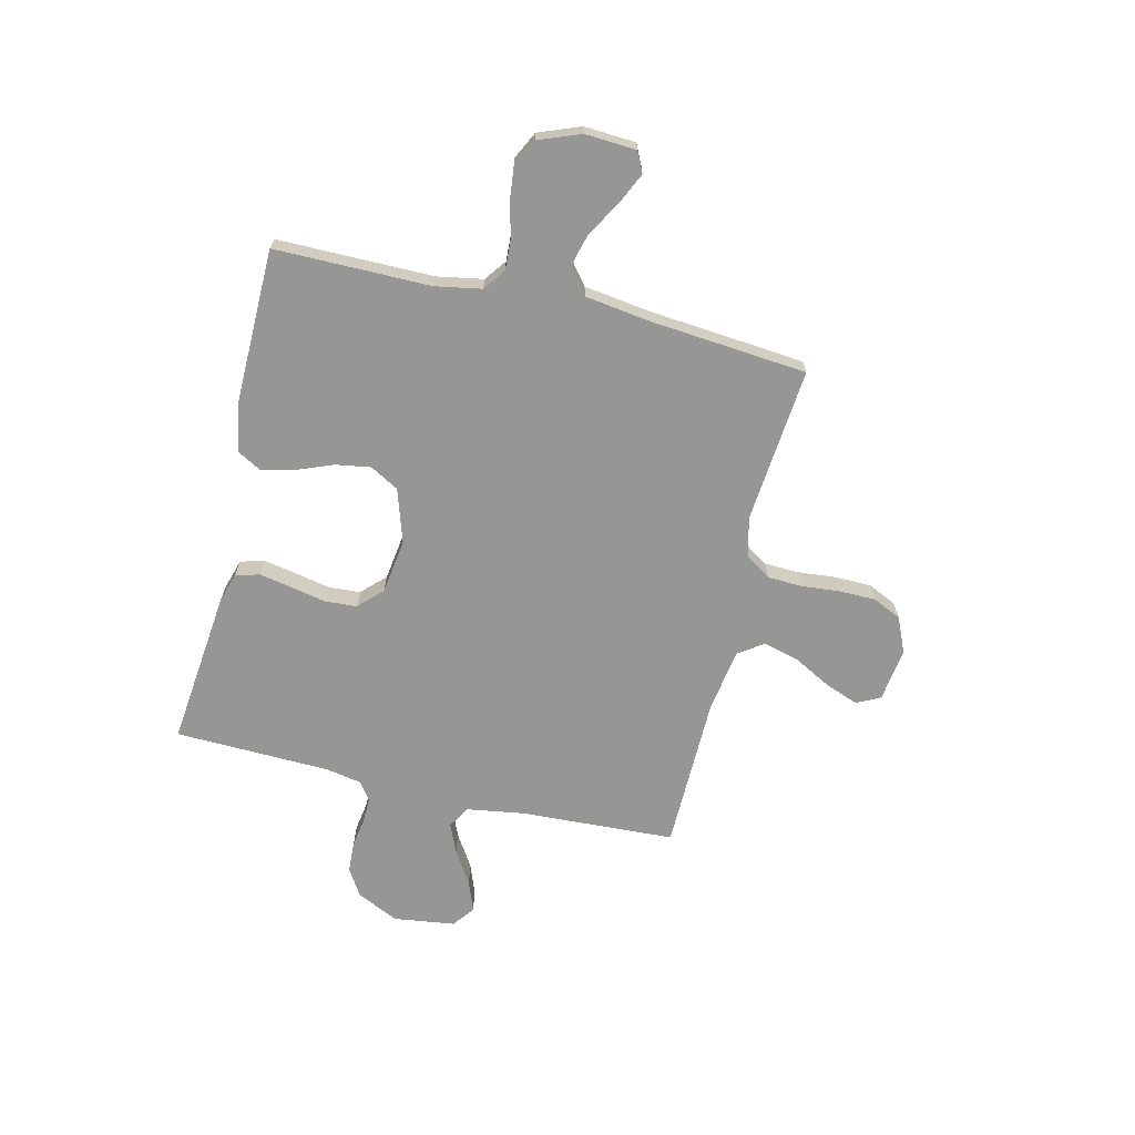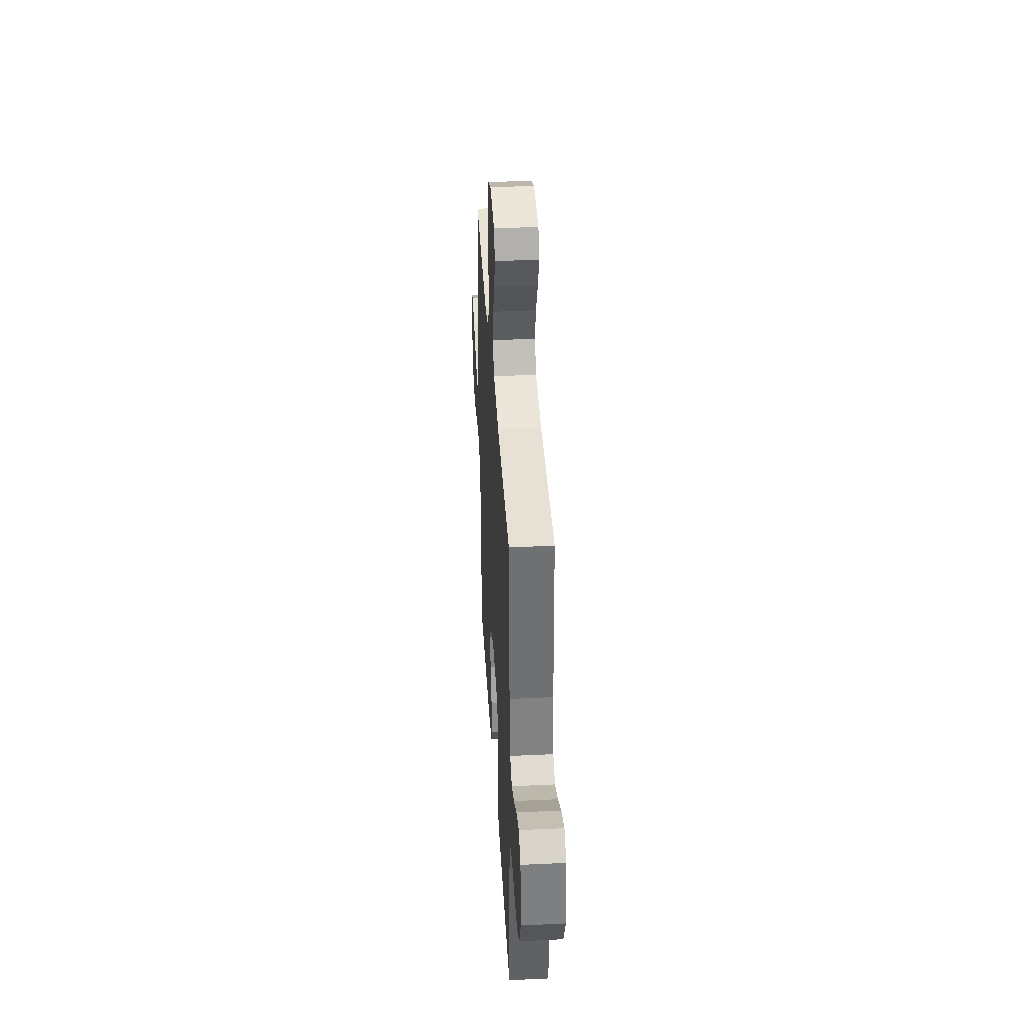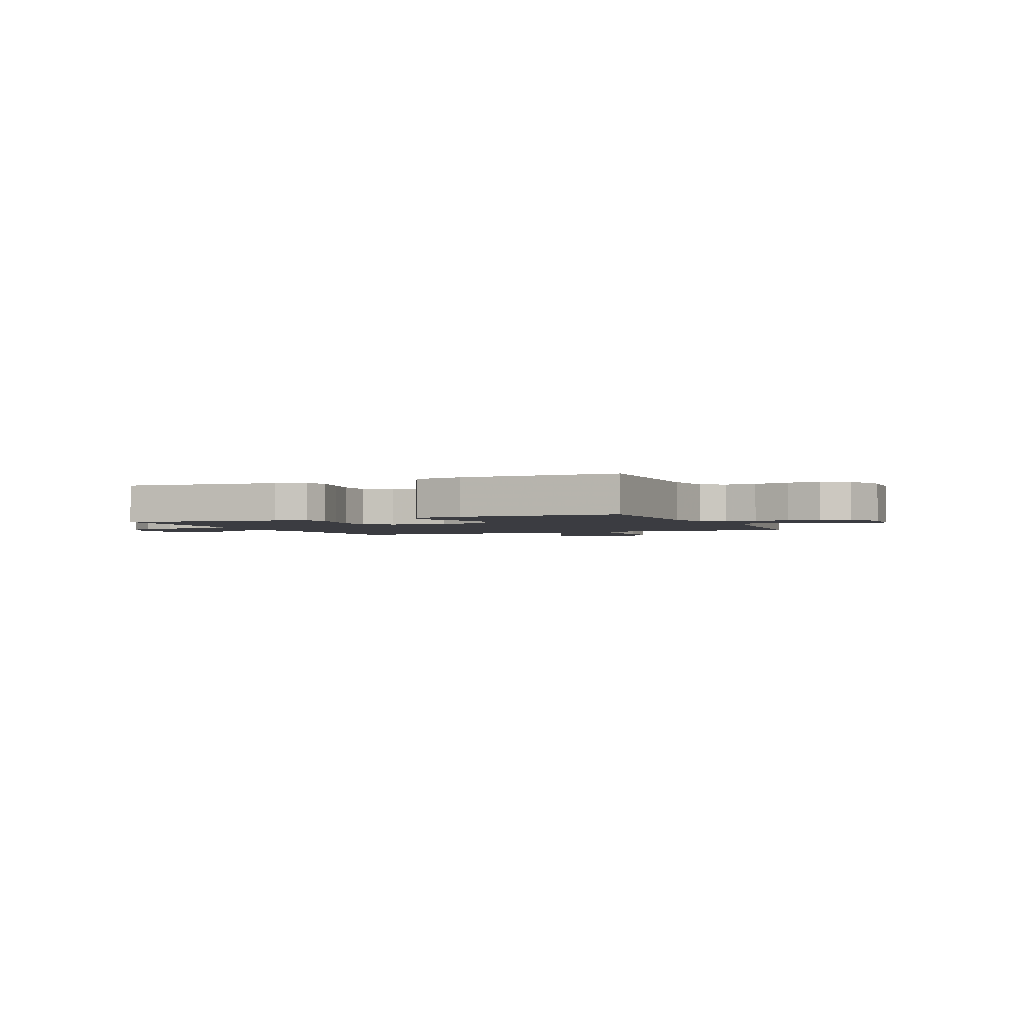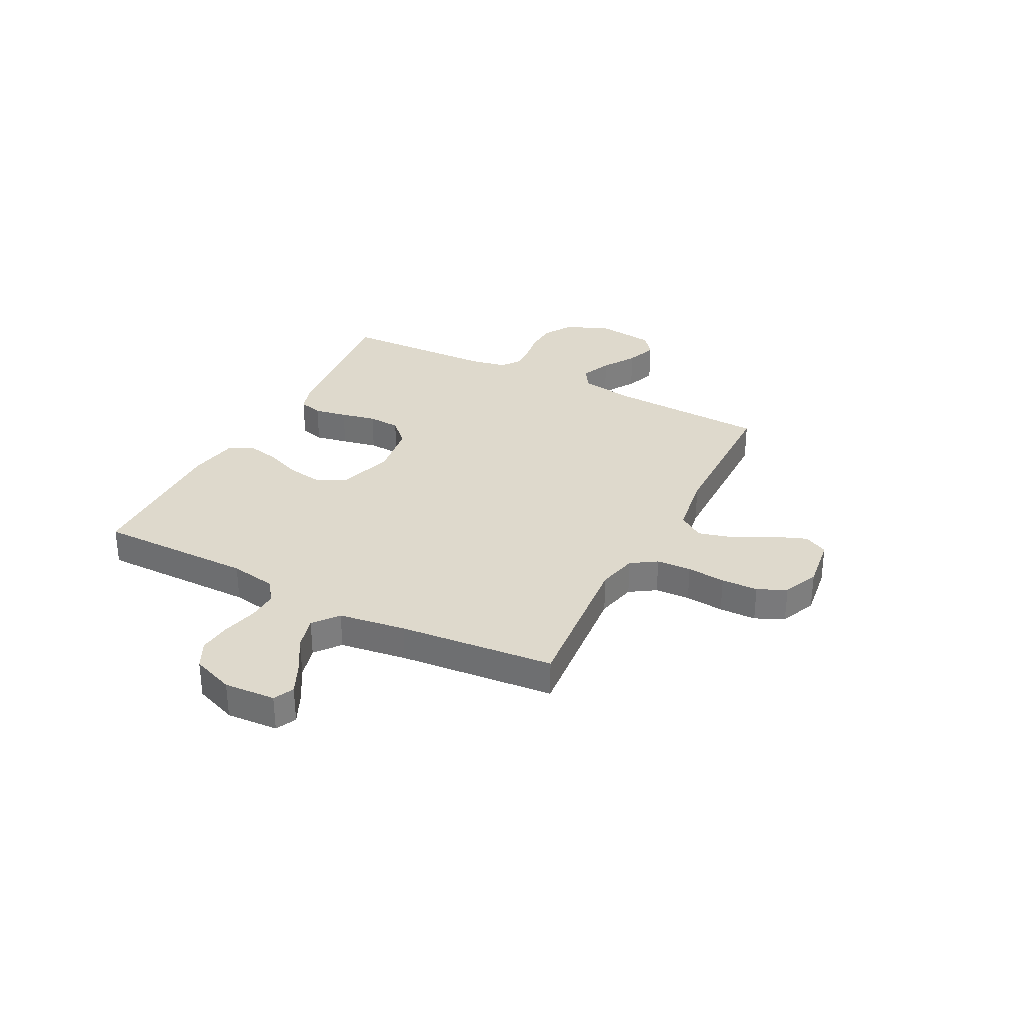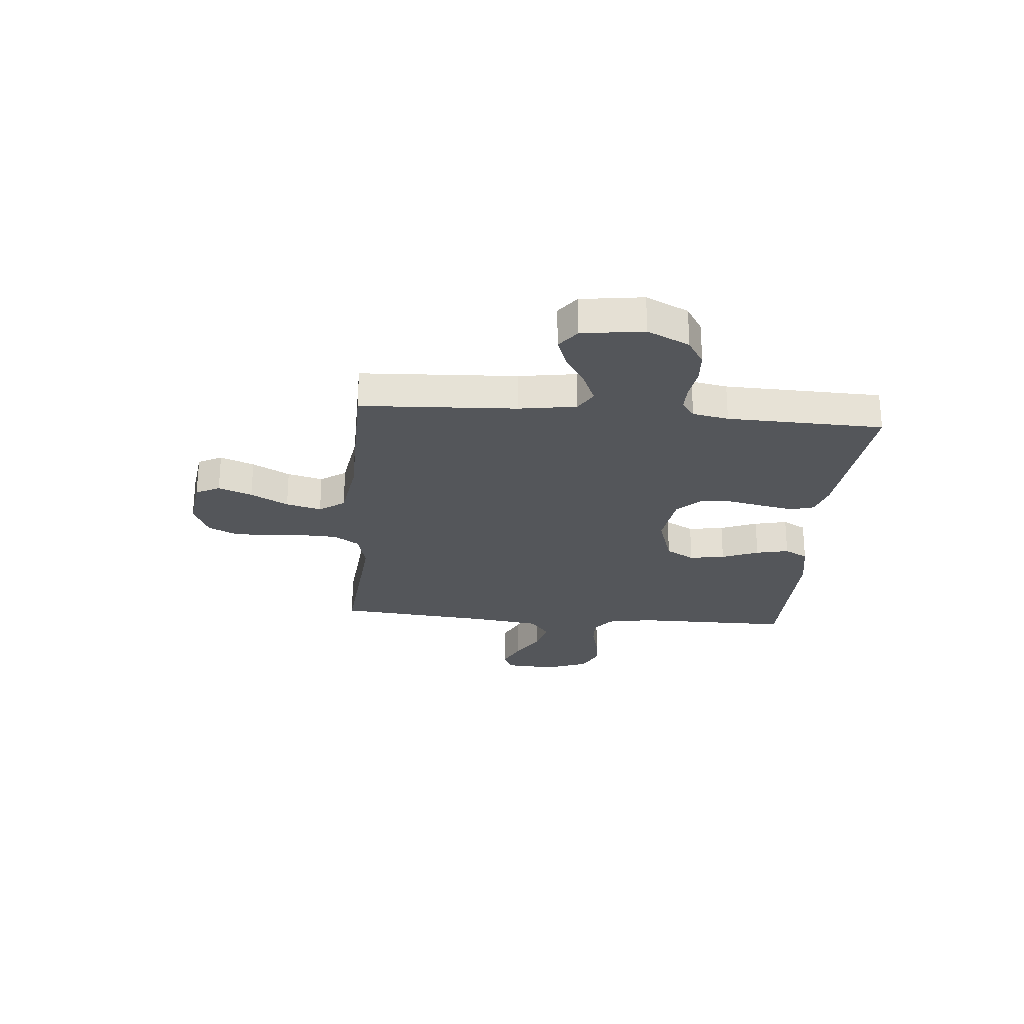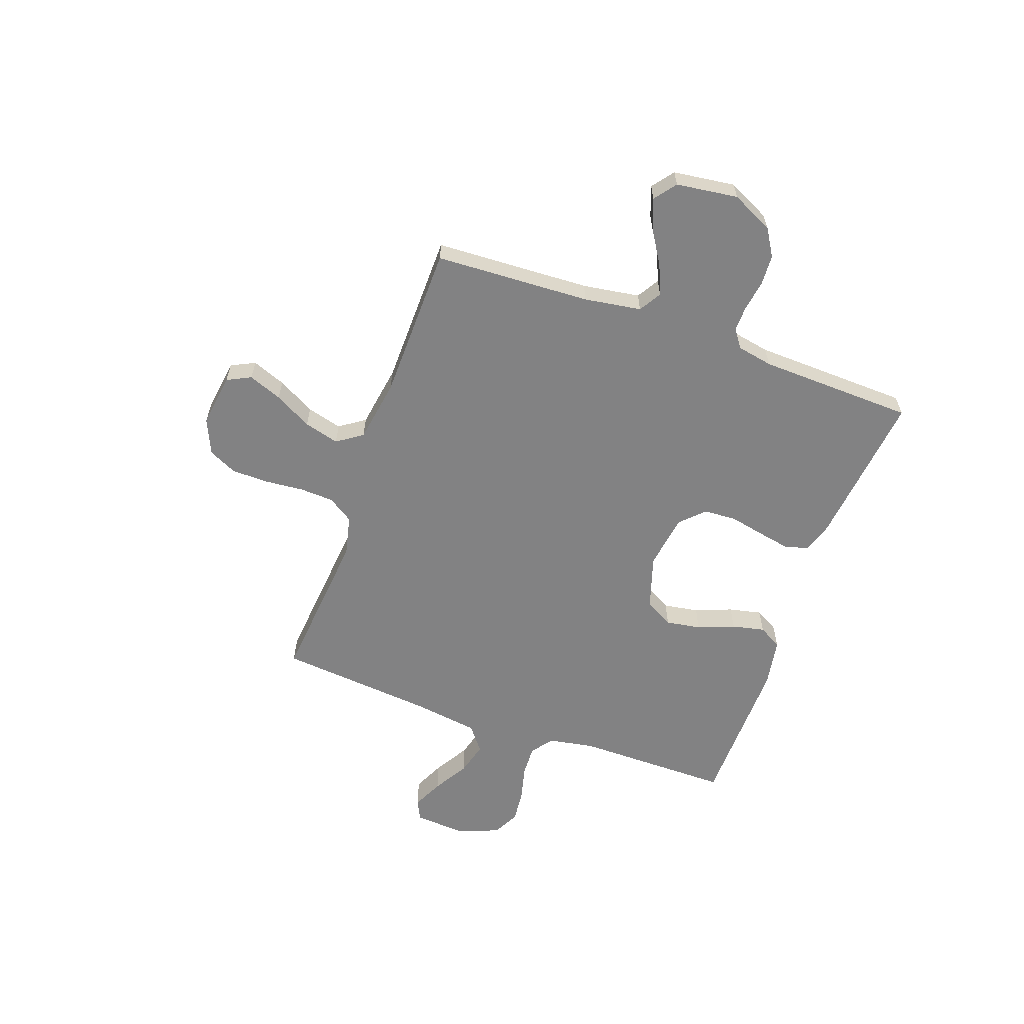
<metadata>
{"format":"obj","ext":"obj","renderer":"f3d","projection":"perspective","resolution":1024,"background":"white","views":[{"elev":-67.7,"azim":-103.4,"up":"+Y"},{"elev":38.3,"azim":86.6,"up":"+Z"},{"elev":-2.2,"azim":-156.5,"up":"+Y"},{"elev":31.9,"azim":-62.8,"up":"+Y"},{"elev":-25.5,"azim":85.1,"up":"+Y"},{"elev":-60.8,"azim":70.2,"up":"+Y"}]}
</metadata>
<code>
v -0.5 0.07 0.5
v -0.2 0.07 0.473
v -0.123 0.07 0.491
v -0.091 0.07 0.54
v -0.088 0.07 0.607
v -0.095 0.07 0.681
v -0.094 0.07 0.752
v -0.068 0.07 0.807
v 0 0.07 0.837
v 0.103 0.07 0.823
v 0.126 0.07 0.777
v 0.101 0.07 0.712
v 0.062 0.07 0.64
v 0.044 0.07 0.572
v 0.078 0.07 0.523
v 0.2 0.07 0.504
v 0.5 0.07 0.5
v 0.515 0.07 0.2
v 0.532 0.07 0.09
v 0.575 0.07 0.064
v 0.633 0.07 0.089
v 0.697 0.07 0.129
v 0.756 0.07 0.151
v 0.798 0.07 0.119
v 0.814 0.07 0
v 0.775 0.07 -0.081
v 0.723 0.07 -0.113
v 0.664 0.07 -0.116
v 0.606 0.07 -0.107
v 0.557 0.07 -0.106
v 0.522 0.07 -0.131
v 0.509 0.07 -0.2
v 0.5 0.07 -0.5
v 0.2 0.07 -0.468
v 0.141 0.07 -0.45
v 0.128 0.07 -0.404
v 0.14 0.07 -0.341
v 0.154 0.07 -0.273
v 0.15 0.07 -0.211
v 0.106 0.07 -0.167
v 0 0.07 -0.152
v -0.103 0.07 -0.185
v -0.134 0.07 -0.24
v -0.123 0.07 -0.308
v -0.095 0.07 -0.379
v -0.081 0.07 -0.442
v -0.106 0.07 -0.487
v -0.2 0.07 -0.504
v -0.5 0.07 -0.5
v -0.5 0.07 -0.2
v -0.516 0.07 -0.111
v -0.558 0.07 -0.08
v -0.617 0.07 -0.083
v -0.684 0.07 -0.1
v -0.747 0.07 -0.107
v -0.799 0.07 -0.081
v -0.83 0.07 0
v -0.824 0.07 0.099
v -0.785 0.07 0.118
v -0.725 0.07 0.09
v -0.657 0.07 0.05
v -0.593 0.07 0.033
v -0.545 0.07 0.071
v -0.527 0.07 0.2
v -0.5 0 0.5
v -0.2 0 0.473
v -0.123 0 0.491
v -0.091 0 0.54
v -0.088 0 0.607
v -0.095 0 0.681
v -0.094 0 0.752
v -0.068 0 0.807
v 0 0 0.837
v 0.103 0 0.823
v 0.126 0 0.777
v 0.101 0 0.712
v 0.062 0 0.64
v 0.044 0 0.572
v 0.078 0 0.523
v 0.2 0 0.504
v 0.5 0 0.5
v 0.515 0 0.2
v 0.532 0 0.09
v 0.575 0 0.064
v 0.633 0 0.089
v 0.697 0 0.129
v 0.756 0 0.151
v 0.798 0 0.119
v 0.814 0 0
v 0.775 0 -0.081
v 0.723 0 -0.113
v 0.664 0 -0.116
v 0.606 0 -0.107
v 0.557 0 -0.106
v 0.522 0 -0.131
v 0.509 0 -0.2
v 0.5 0 -0.5
v 0.2 0 -0.468
v 0.141 0 -0.45
v 0.128 0 -0.404
v 0.14 0 -0.341
v 0.154 0 -0.273
v 0.15 0 -0.211
v 0.106 0 -0.167
v 0 0 -0.152
v -0.103 0 -0.185
v -0.134 0 -0.24
v -0.123 0 -0.308
v -0.095 0 -0.379
v -0.081 0 -0.442
v -0.106 0 -0.487
v -0.2 0 -0.504
v -0.5 0 -0.5
v -0.5 0 -0.2
v -0.516 0 -0.111
v -0.558 0 -0.08
v -0.617 0 -0.083
v -0.684 0 -0.1
v -0.747 0 -0.107
v -0.799 0 -0.081
v -0.83 0 0
v -0.824 0 0.099
v -0.785 0 0.118
v -0.725 0 0.09
v -0.657 0 0.05
v -0.593 0 0.033
v -0.545 0 0.071
v -0.527 0 0.2
f 59 60 61
f 58 59 61
f 57 58 61
f 56 57 61
f 55 56 61
f 54 55 61
f 53 54 61
f 52 53 61 62
f 51 52 62 63
f 48 49 50
f 47 48 50
f 46 47 50
f 45 46 50
f 44 45 50
f 51 63 64
f 50 51 64
f 44 50 64
f 43 44 64
f 36 37 38
f 35 36 38
f 34 35 38
f 33 34 38
f 32 33 38
f 31 32 38 39
f 30 31 39 40
f 27 28 29
f 26 27 29
f 25 26 29
f 24 25 29
f 23 24 29
f 22 23 29
f 21 22 29
f 20 21 29 30
f 30 40 41
f 20 30 41
f 19 20 41
f 16 17 18
f 19 41 42
f 18 19 42
f 16 18 42
f 15 16 42
f 11 12 13
f 10 11 13
f 9 10 13
f 8 9 13
f 7 8 13
f 6 7 13
f 5 6 13
f 4 5 13 14
f 64 1 2
f 43 64 2
f 42 43 2
f 14 15 42
f 4 14 42
f 3 4 42
f 2 3 42
f 125 124 123
f 125 123 122
f 125 122 121
f 125 121 120
f 125 120 119
f 125 119 118
f 125 118 117
f 126 125 117 116
f 127 126 116 115
f 114 113 112
f 114 112 111
f 114 111 110
f 114 110 109
f 114 109 108
f 128 127 115
f 128 115 114
f 128 114 108
f 128 108 107
f 102 101 100
f 102 100 99
f 102 99 98
f 102 98 97
f 102 97 96
f 103 102 96 95
f 104 103 95 94
f 93 92 91
f 93 91 90
f 93 90 89
f 93 89 88
f 93 88 87
f 93 87 86
f 93 86 85
f 94 93 85 84
f 105 104 94
f 105 94 84
f 105 84 83
f 82 81 80
f 106 105 83
f 106 83 82
f 106 82 80
f 106 80 79
f 77 76 75
f 77 75 74
f 77 74 73
f 77 73 72
f 77 72 71
f 77 71 70
f 77 70 69
f 78 77 69 68
f 66 65 128
f 66 128 107
f 66 107 106
f 106 79 78
f 106 78 68
f 106 68 67
f 106 67 66
f 1 65 66 2
f 2 66 67 3
f 3 67 68 4
f 4 68 69 5
f 5 69 70 6
f 6 70 71 7
f 7 71 72 8
f 8 72 73 9
f 9 73 74 10
f 10 74 75 11
f 11 75 76 12
f 12 76 77 13
f 13 77 78 14
f 14 78 79 15
f 15 79 80 16
f 16 80 81 17
f 17 81 82 18
f 18 82 83 19
f 19 83 84 20
f 20 84 85 21
f 21 85 86 22
f 22 86 87 23
f 23 87 88 24
f 24 88 89 25
f 25 89 90 26
f 26 90 91 27
f 27 91 92 28
f 28 92 93 29
f 29 93 94 30
f 30 94 95 31
f 31 95 96 32
f 32 96 97 33
f 33 97 98 34
f 34 98 99 35
f 35 99 100 36
f 36 100 101 37
f 37 101 102 38
f 38 102 103 39
f 39 103 104 40
f 40 104 105 41
f 41 105 106 42
f 42 106 107 43
f 43 107 108 44
f 44 108 109 45
f 45 109 110 46
f 46 110 111 47
f 47 111 112 48
f 48 112 113 49
f 49 113 114 50
f 50 114 115 51
f 51 115 116 52
f 52 116 117 53
f 53 117 118 54
f 54 118 119 55
f 55 119 120 56
f 56 120 121 57
f 57 121 122 58
f 58 122 123 59
f 59 123 124 60
f 60 124 125 61
f 61 125 126 62
f 62 126 127 63
f 63 127 128 64
f 64 128 65 1

</code>
